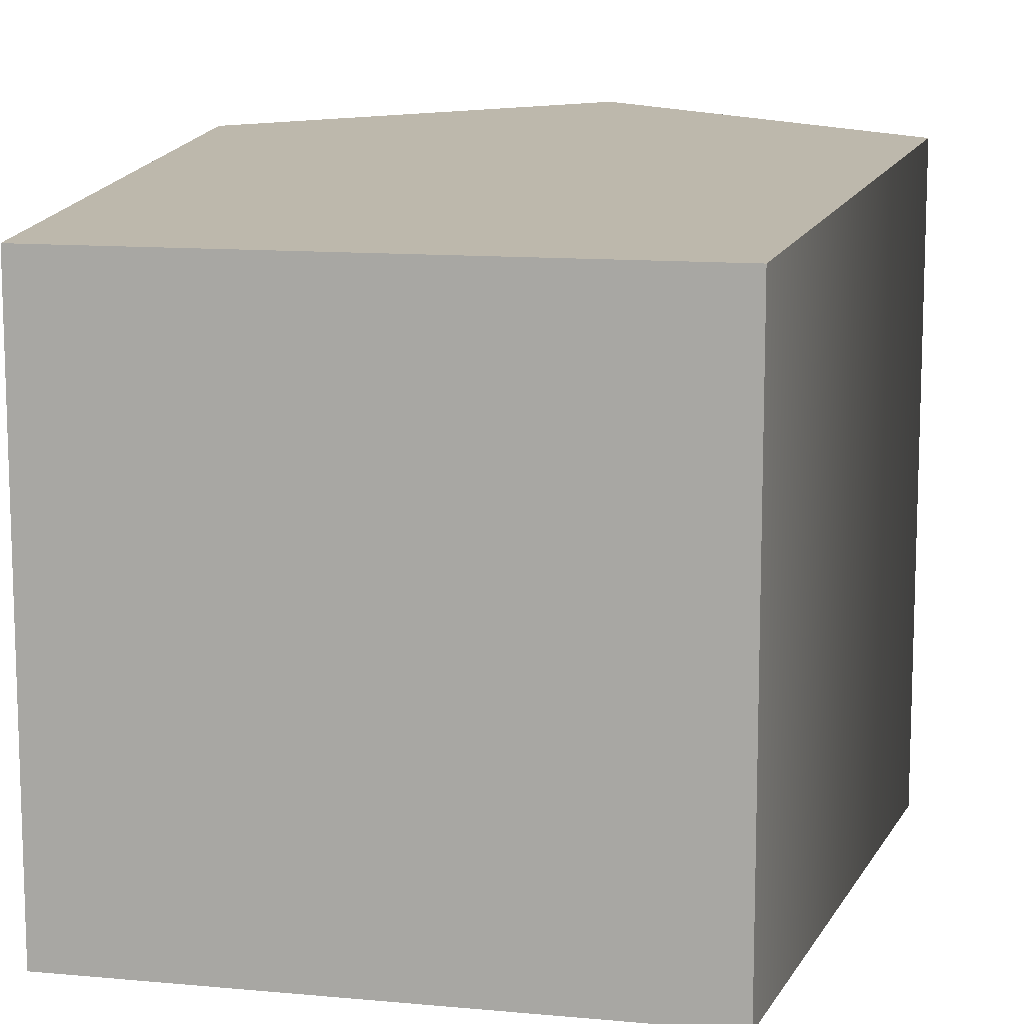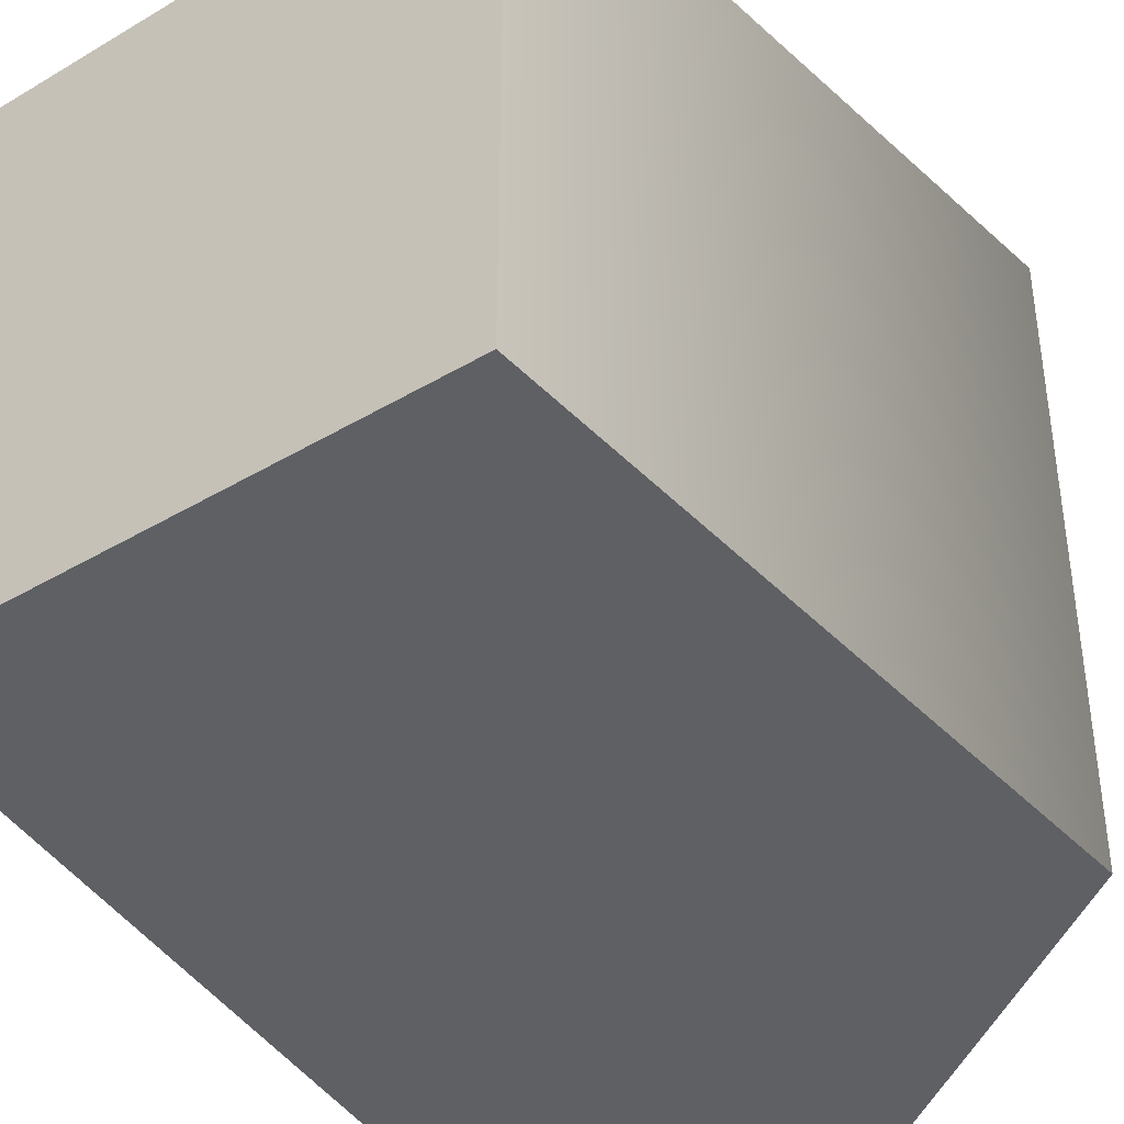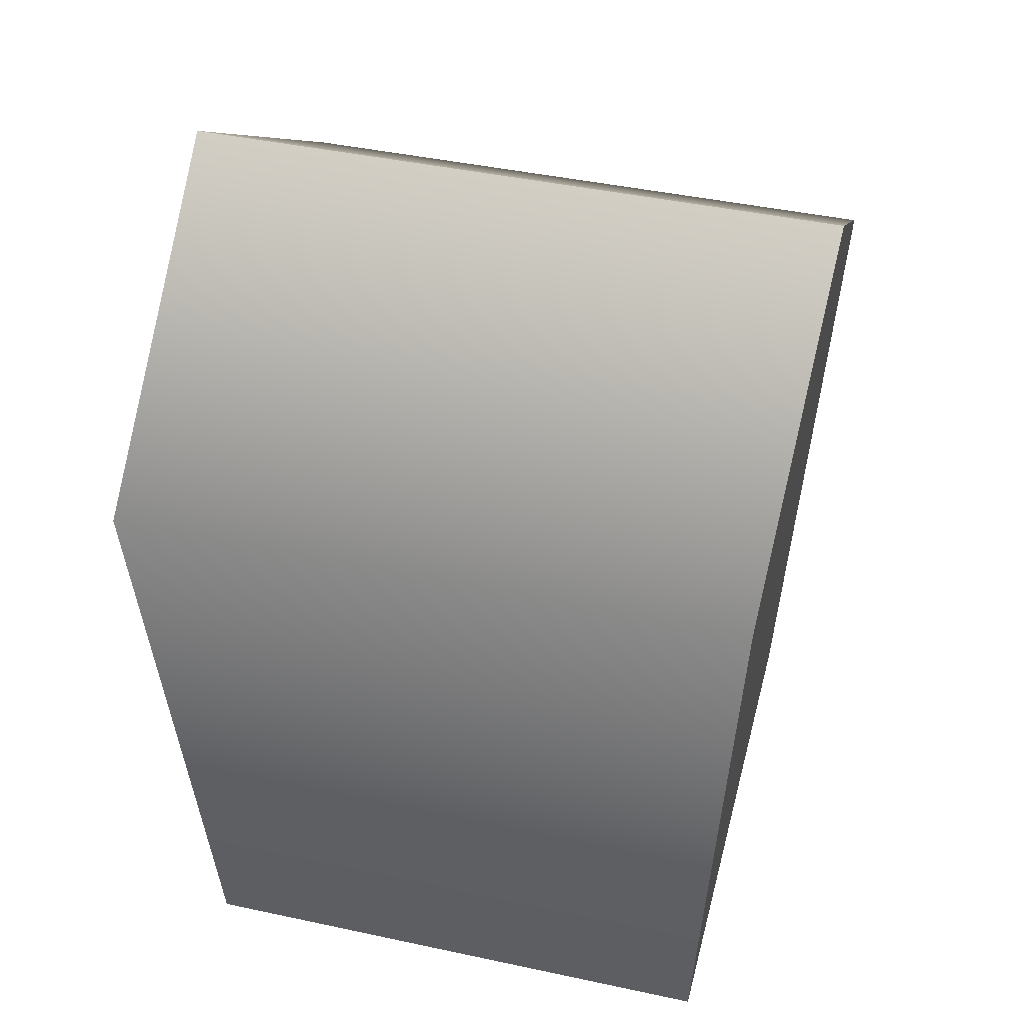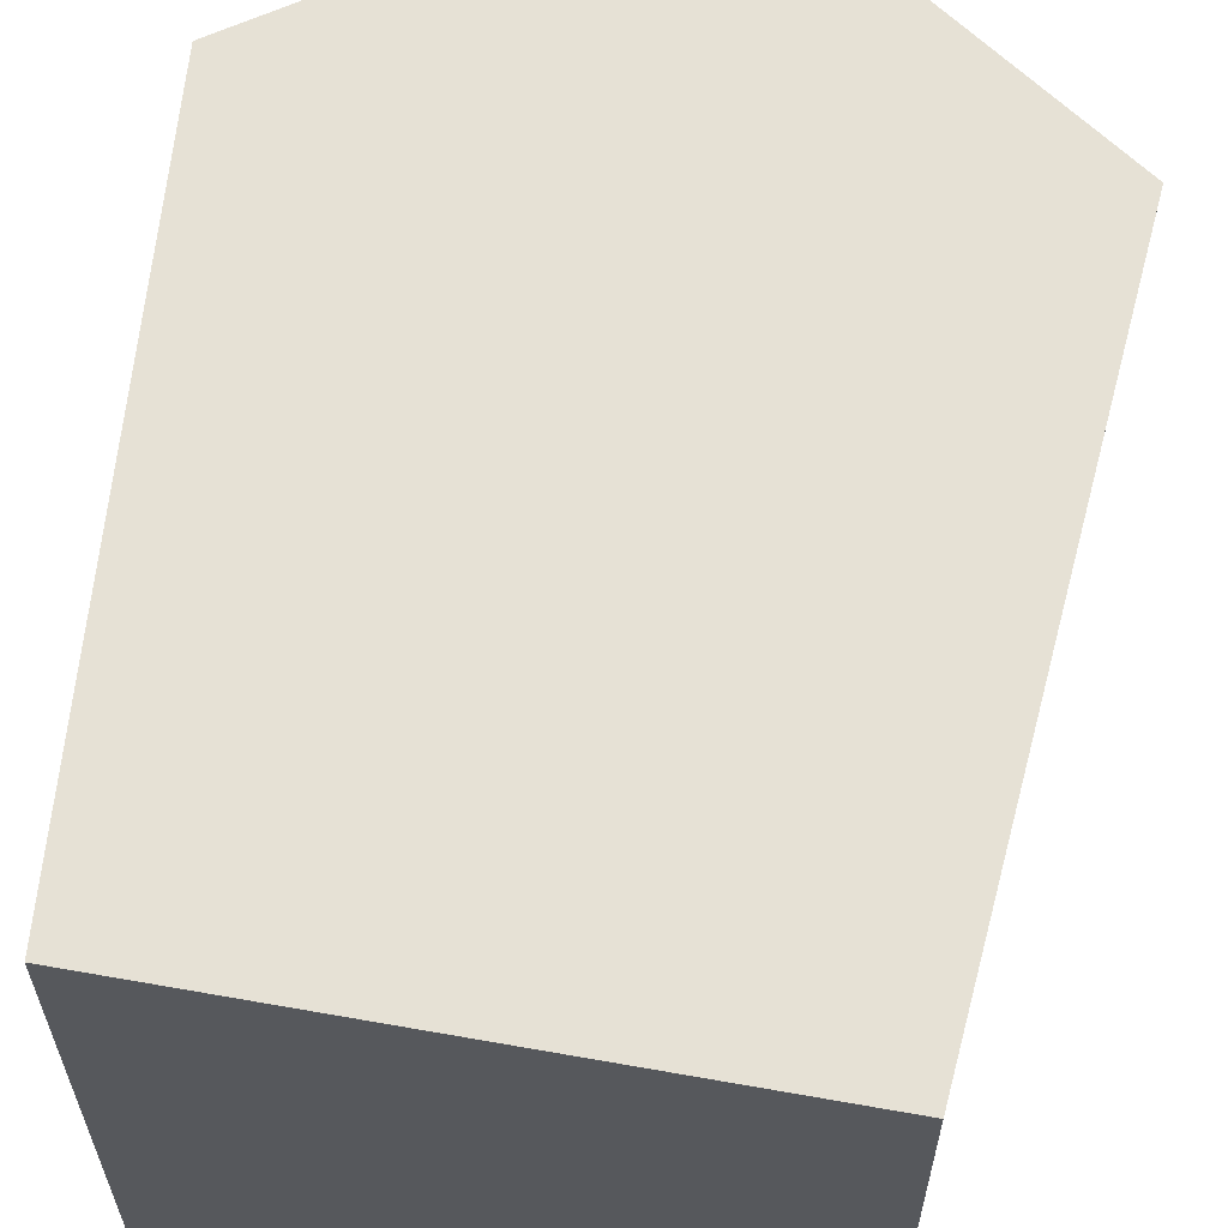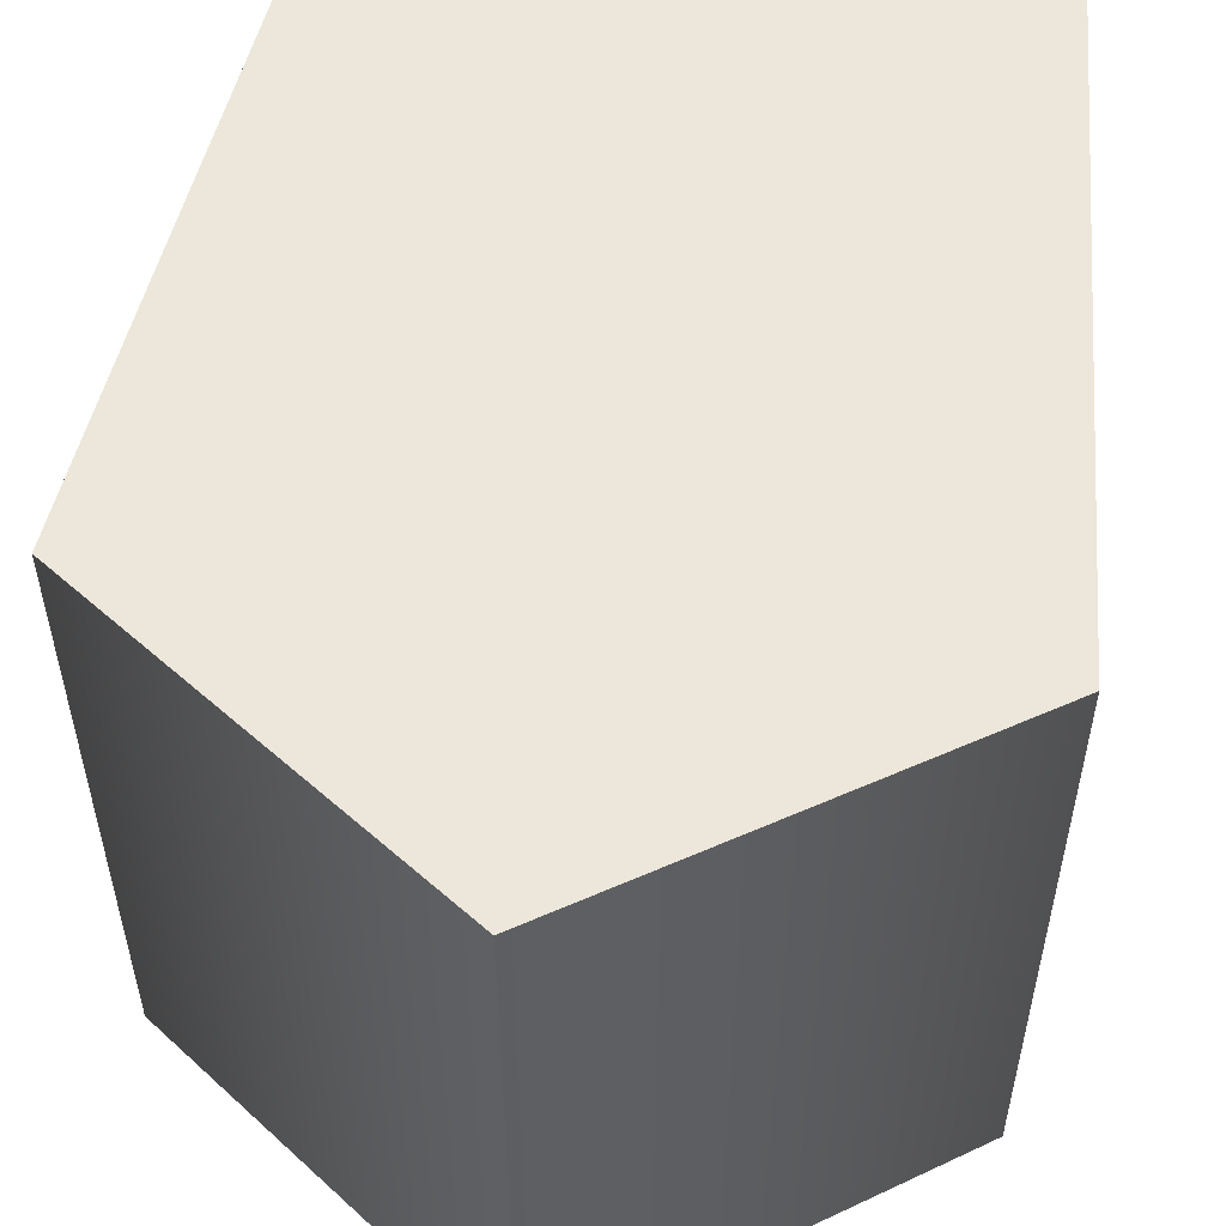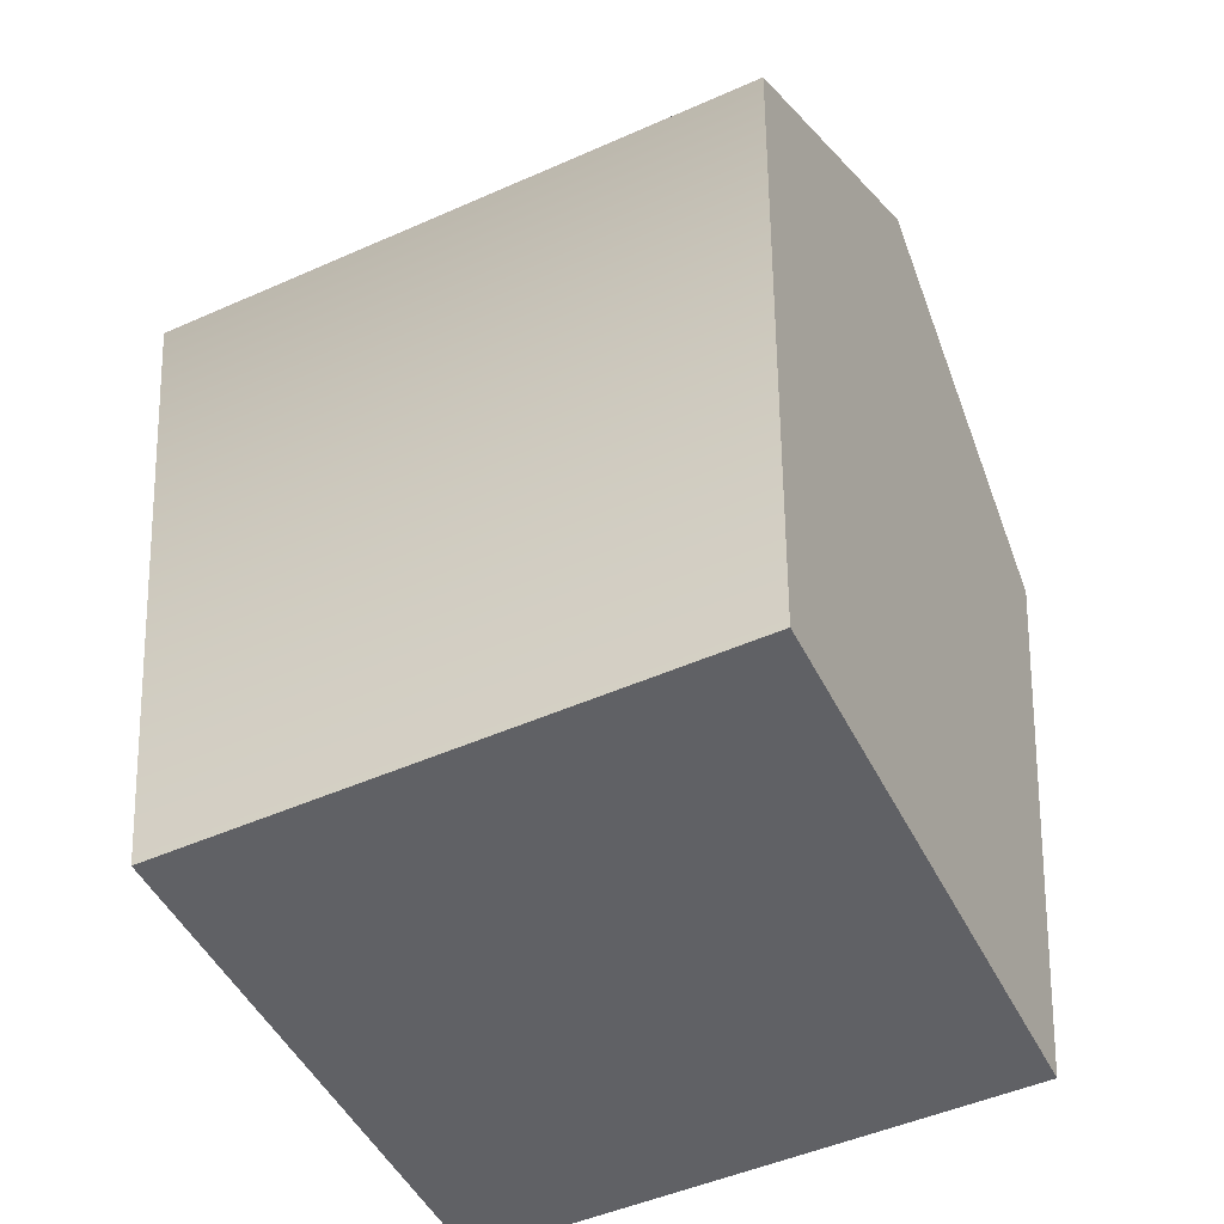
<metadata>
{"format":"obj","ext":"obj","renderer":"f3d","projection":"perspective","resolution":1024,"background":"white","views":[{"elev":11.9,"azim":12.6,"up":"+Z"},{"elev":-40.4,"azim":36.1,"up":"+Z"},{"elev":43.3,"azim":104.3,"up":"+Y"},{"elev":61.1,"azim":10.3,"up":"+Z"},{"elev":56.0,"azim":-171.2,"up":"+Z"},{"elev":-49.3,"azim":-63.9,"up":"+Y"}]}
</metadata>
<code>
g default
v -6.112 -0.9165 7.006
v 6.112 -0.9165 7.006
v 0 18.84 8.052
v 0 18.84 -6.263
v -6.112 -0.9165 -5.218
v 6.112 -0.9165 -5.218
v -7.33 13.79 7.771
v -7.33 13.79 -5.983
v 7.33 13.79 -5.983
v 7.33 13.79 7.771
g pCube16
f 1 2 10 7
f 8 9 6 5
f 5 6 2 1
f 2 6 9 10
f 5 1 7 8
f 8 7 3 4
f 4 9 8
f 10 9 4 3
f 7 10 3

</code>
